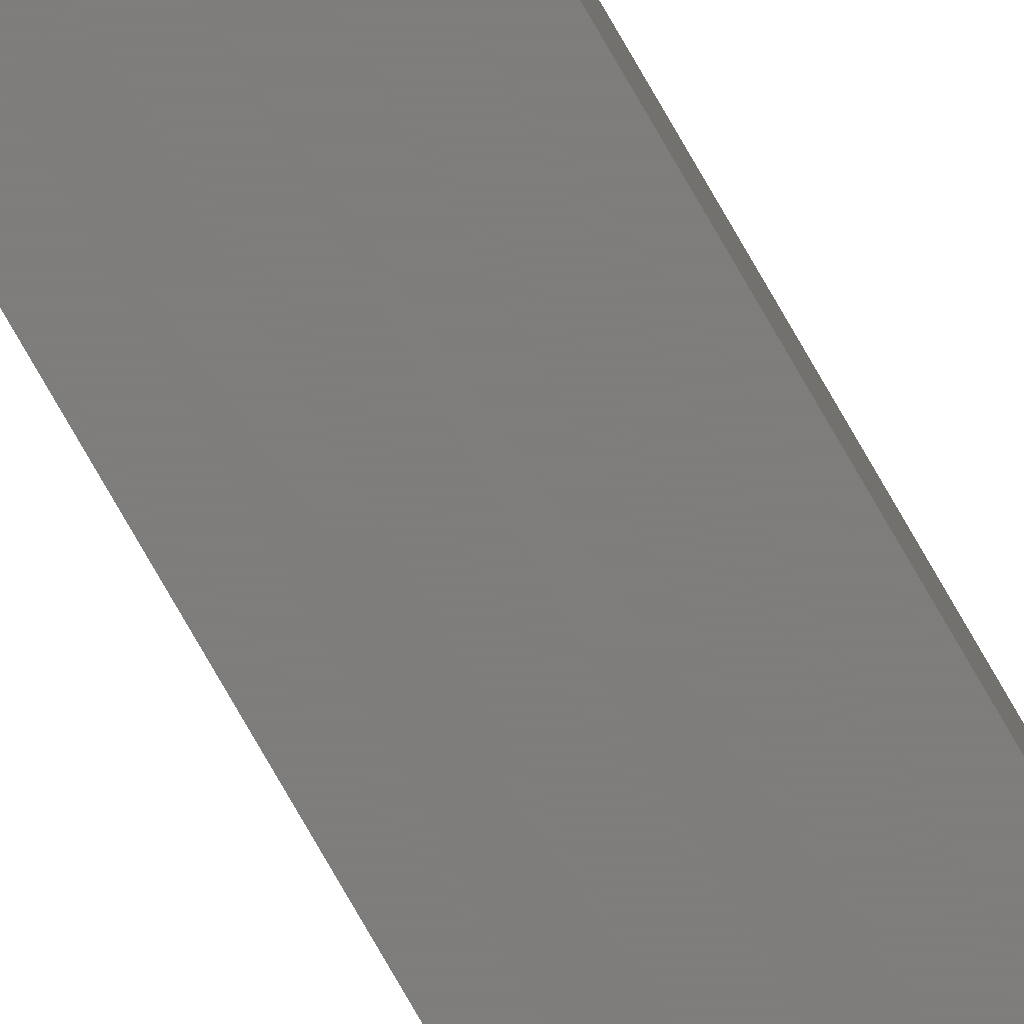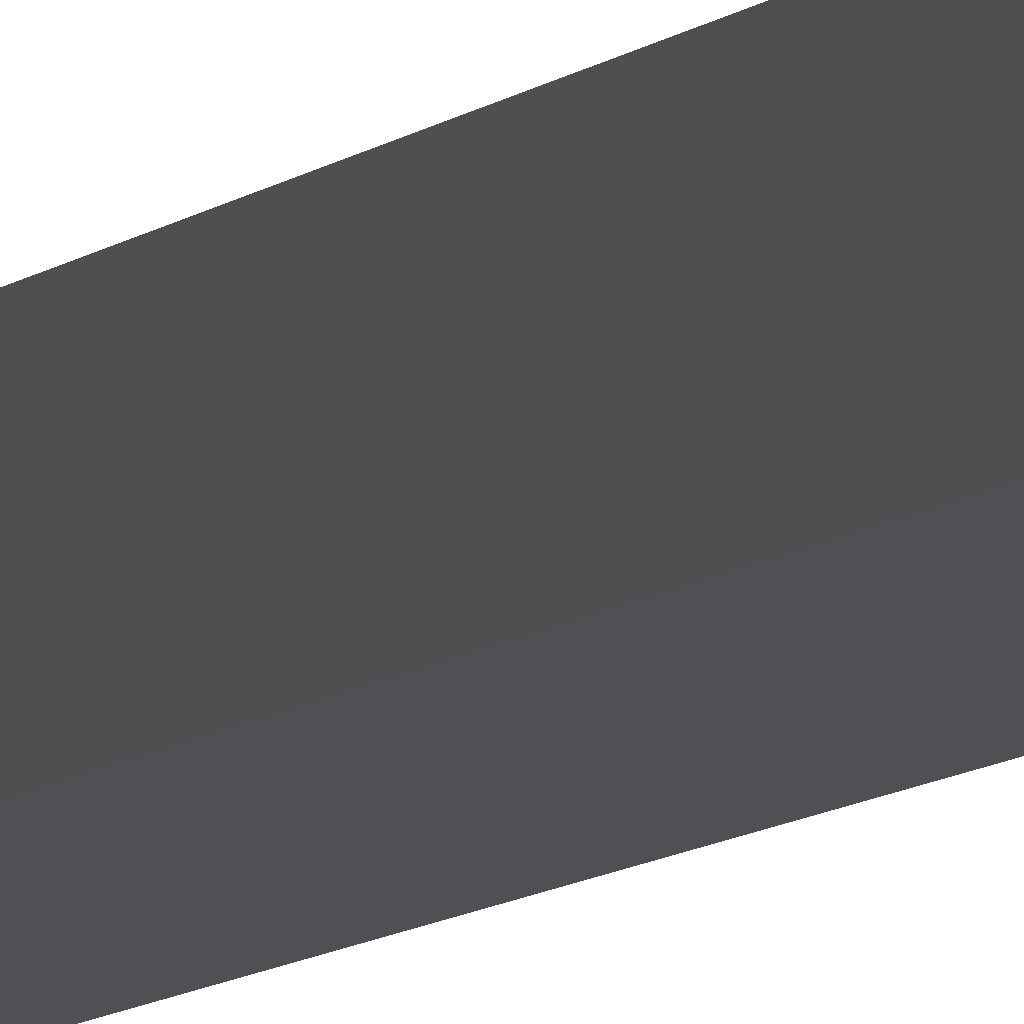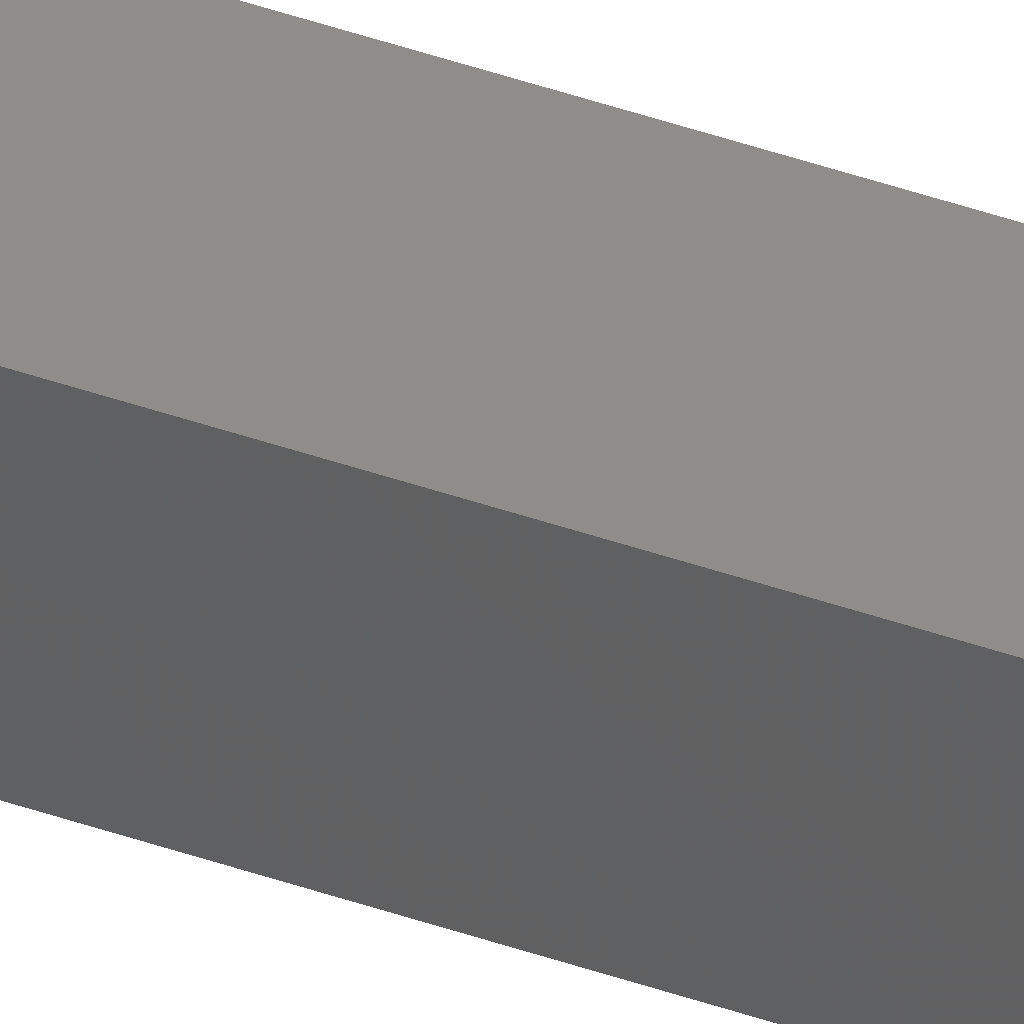
<metadata>
{"format":"stl","ext":"stl","renderer":"f3d","projection":"perspective","resolution":1024,"background":"white","views":[{"elev":-74.1,"azim":-150.5,"up":"+Y"},{"elev":-2.2,"azim":-6.7,"up":"+Y"},{"elev":43.6,"azim":-67.5,"up":"+Y"}]}
</metadata>
<code>
# stl→obj: 16 verts, 28 faces
v -9.778 -3.861 -113.5
v -9.758 -3.863 -113.5
v -9.758 -3.863 -109.9
v -9.778 -3.861 -109.9
v -9.798 -3.859 -109.9
v -9.798 -3.859 -113.5
v -9.818 -3.857 -109.9
v -9.818 -3.857 -113.5
v -9.812 -3.807 -113.5
v -9.812 -3.807 -109.9
v -9.753 -3.814 -109.9
v -9.773 -3.812 -113.5
v -9.773 -3.812 -109.9
v -9.753 -3.814 -113.5
v -9.793 -3.809 -113.5
v -9.793 -3.809 -109.9
f 1 2 3
f 1 3 4
f 1 4 5
f 6 5 7
f 6 1 5
f 8 6 7
f 8 7 9
f 7 10 9
f 11 12 13
f 14 12 11
f 13 15 16
f 16 15 10
f 12 15 13
f 15 9 10
f 14 11 2
f 11 3 2
f 7 16 10
f 5 13 16
f 5 16 7
f 4 13 5
f 3 11 13
f 3 13 4
f 15 8 9
f 15 6 8
f 12 1 15
f 15 1 6
f 14 2 12
f 12 2 1

</code>
